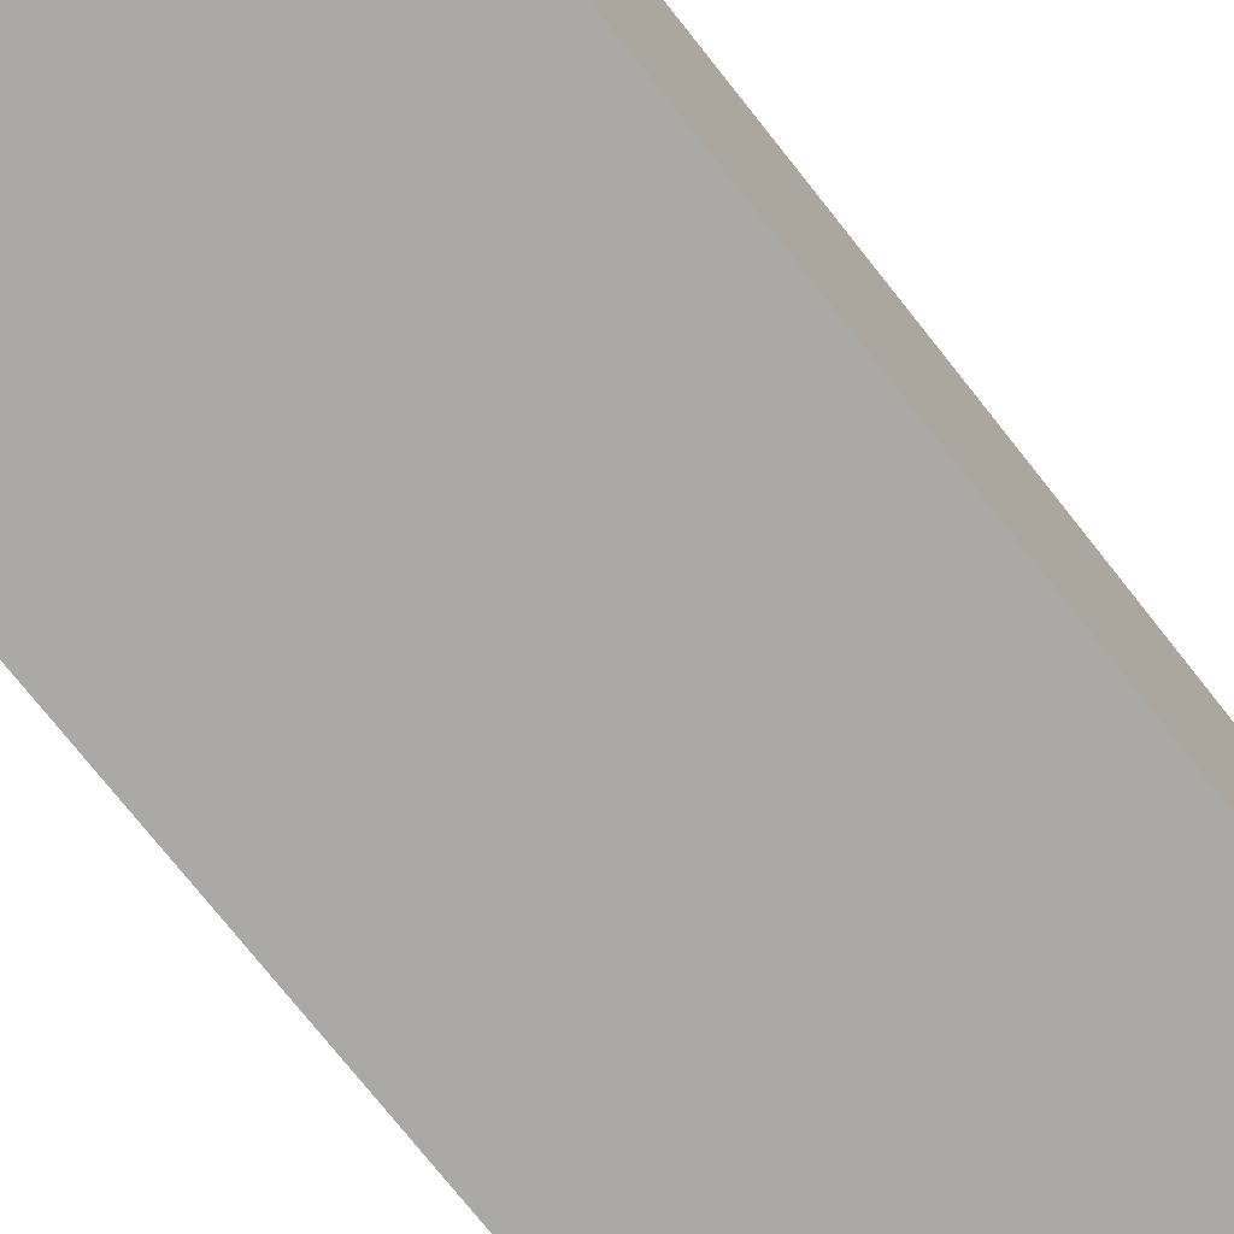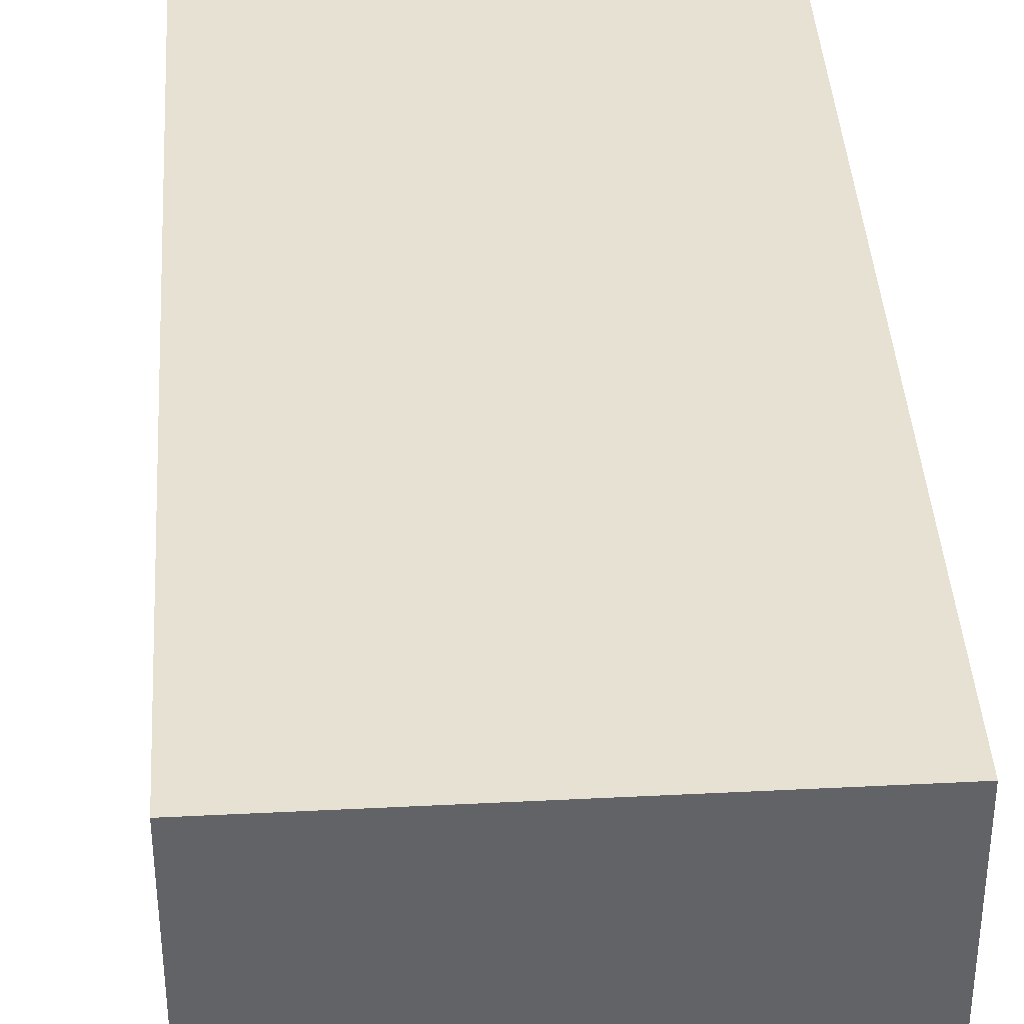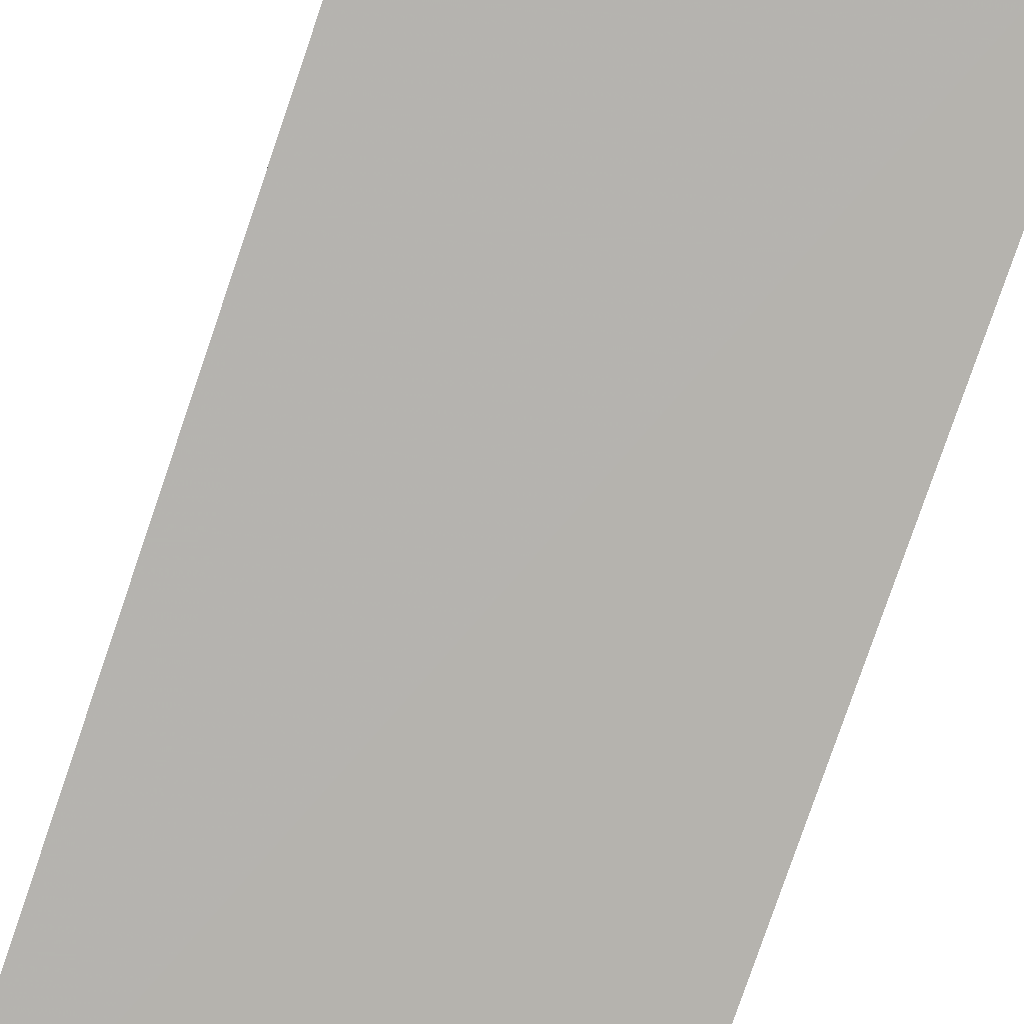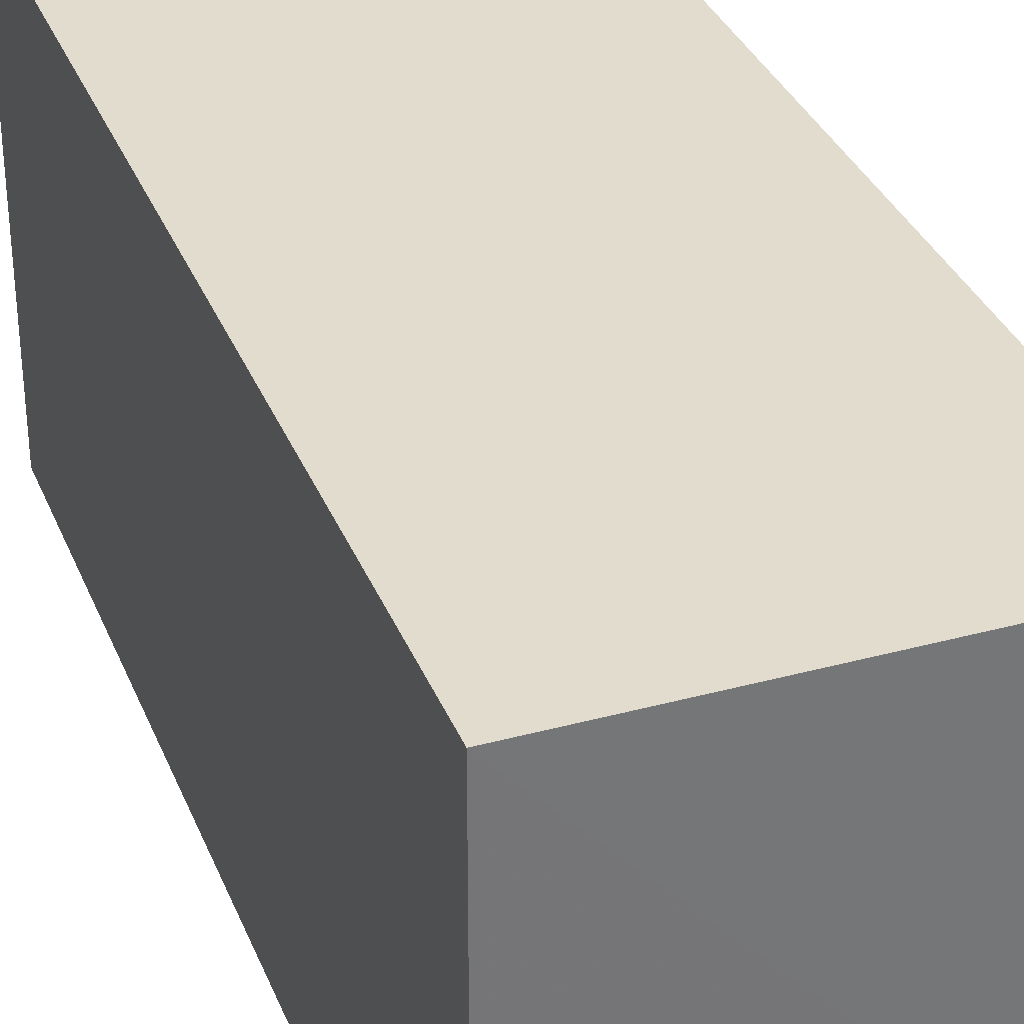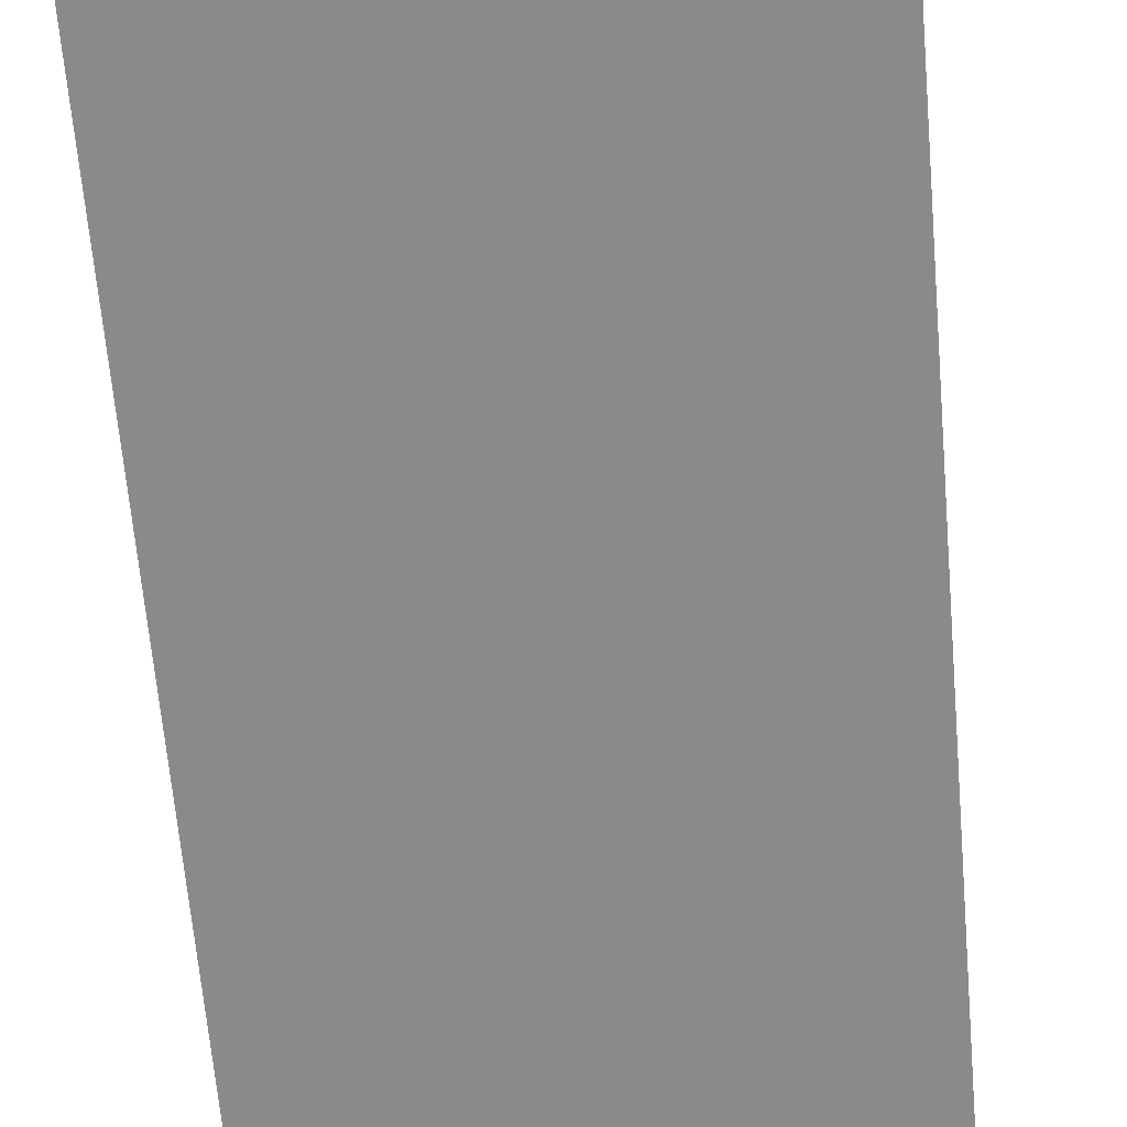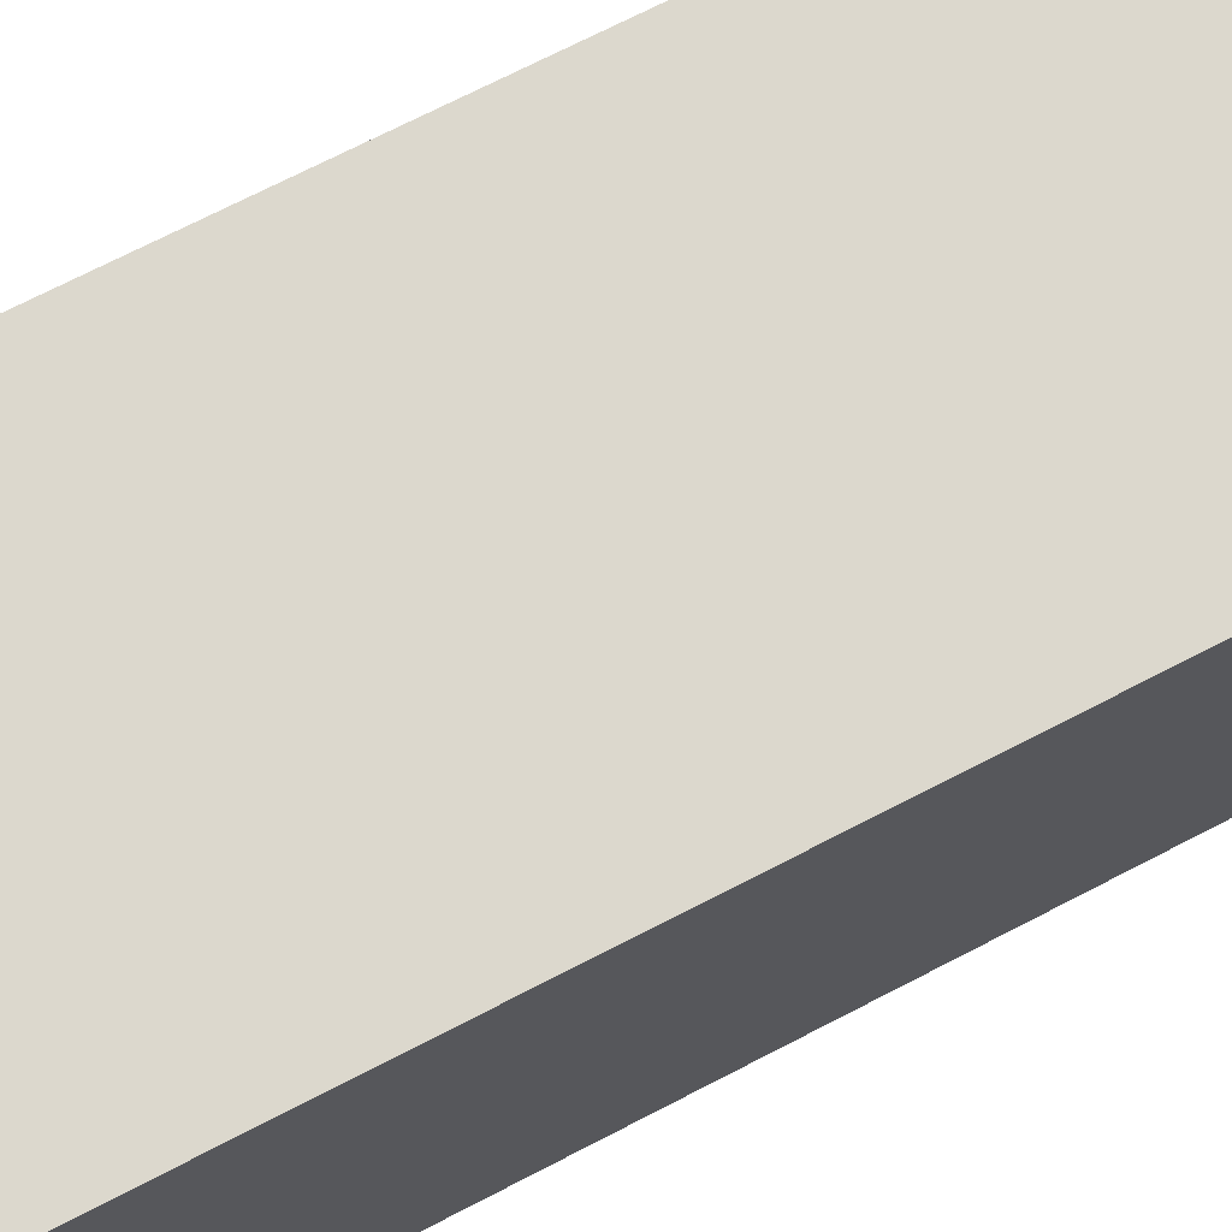
<metadata>
{"format":"obj","ext":"obj","renderer":"f3d","projection":"perspective","resolution":1024,"background":"white","views":[{"elev":-75.8,"azim":-141.5,"up":"+Z"},{"elev":39.5,"azim":176.4,"up":"+Z"},{"elev":-80.0,"azim":161.1,"up":"+Z"},{"elev":34.1,"azim":-20.1,"up":"+Z"},{"elev":-63.6,"azim":4.9,"up":"+Z"},{"elev":72.5,"azim":62.8,"up":"+Z"}]}
</metadata>
<code>
v 0.04926 0.0554 0.02739
v 0.04926 0.0006663 0.02739
v 0.04926 0.0006473 0.002317
v 0.0267 0.05539 0.002182
v 0.02672 0.0006663 0.02739
v 0.04922 0.0554 0.002479
v 0.02672 0.0554 0.02739
v 0.02671 0.0006635 0.002079
f 1 2 3
f 5 2 1
f 5 3 2
f 6 1 3
f 6 3 4
f 7 5 1
f 7 4 5
f 7 6 4
f 7 1 6
f 8 5 4
f 8 4 3
f 8 3 5

</code>
